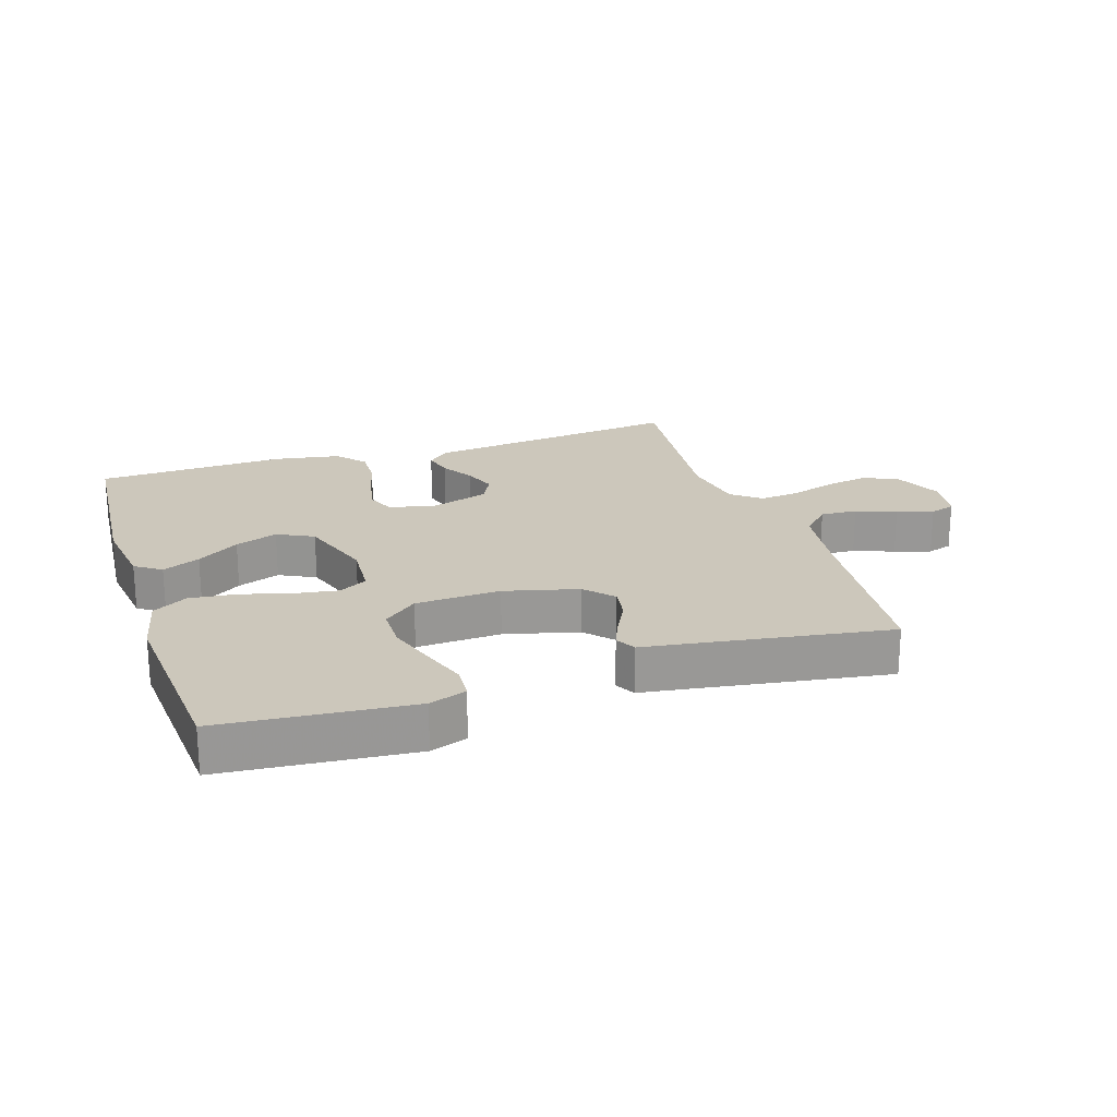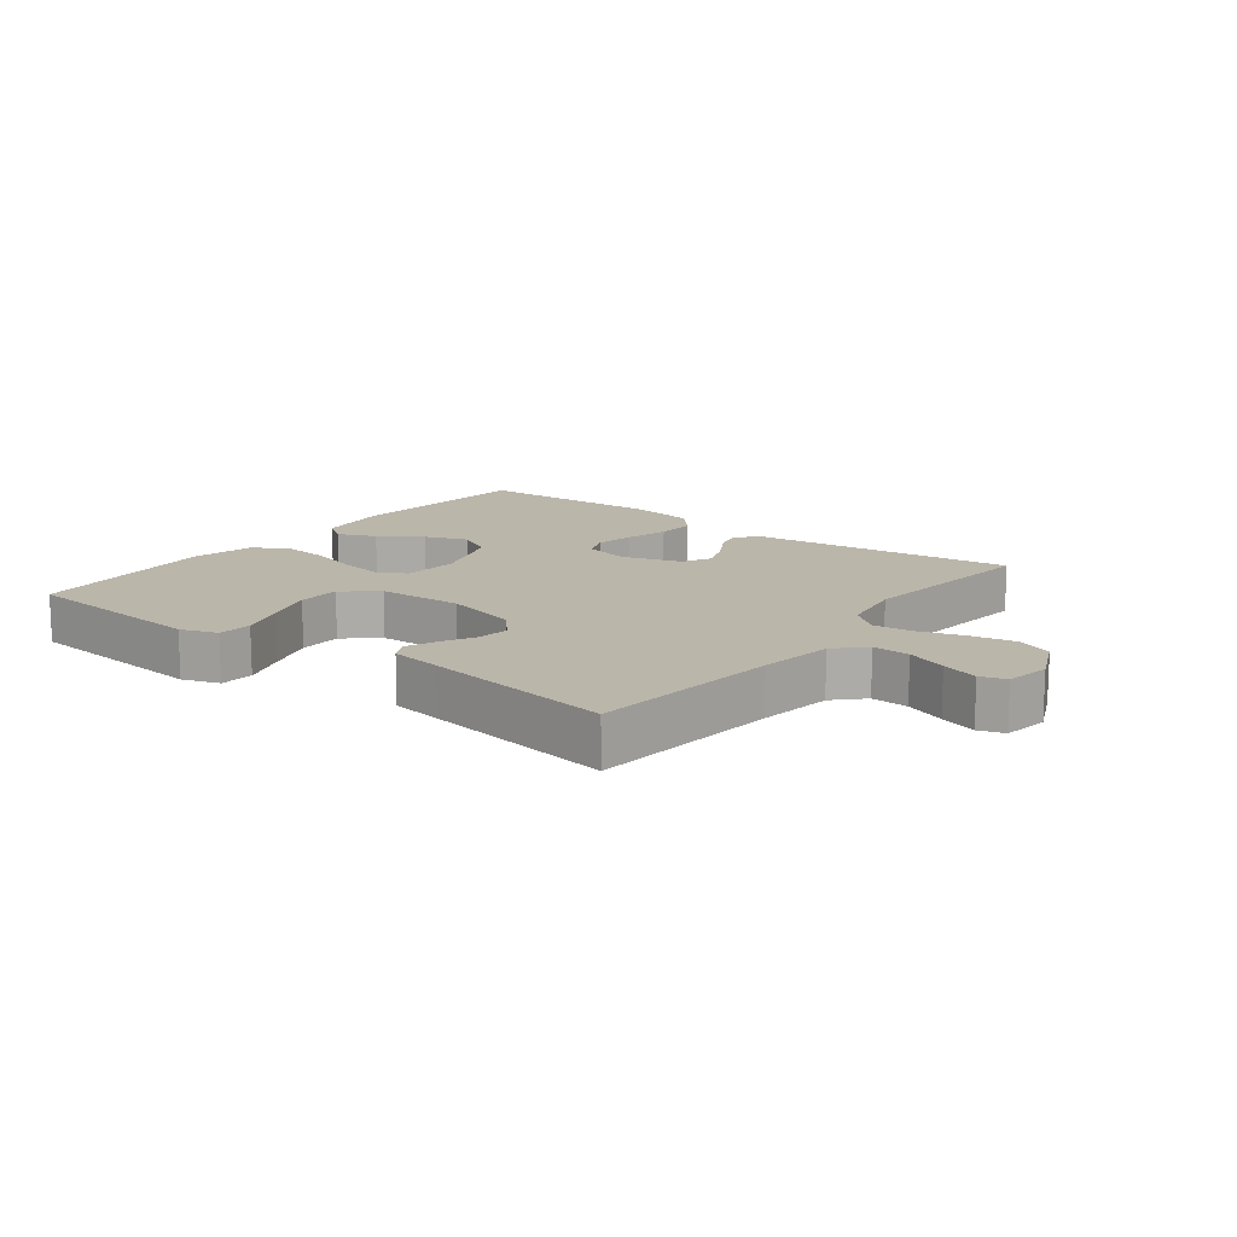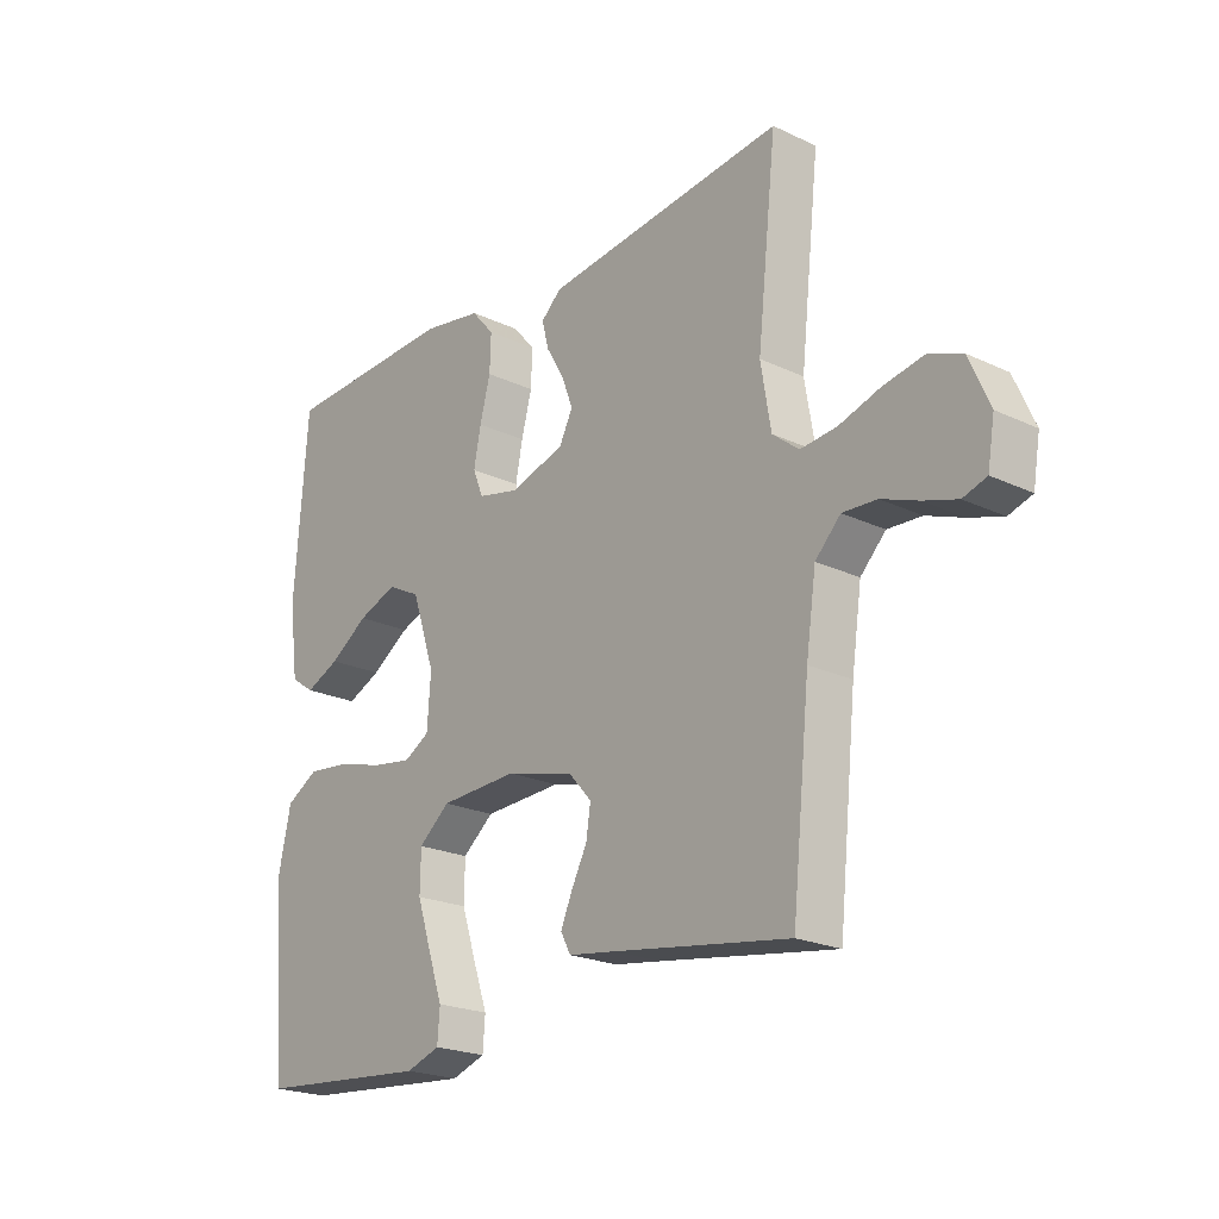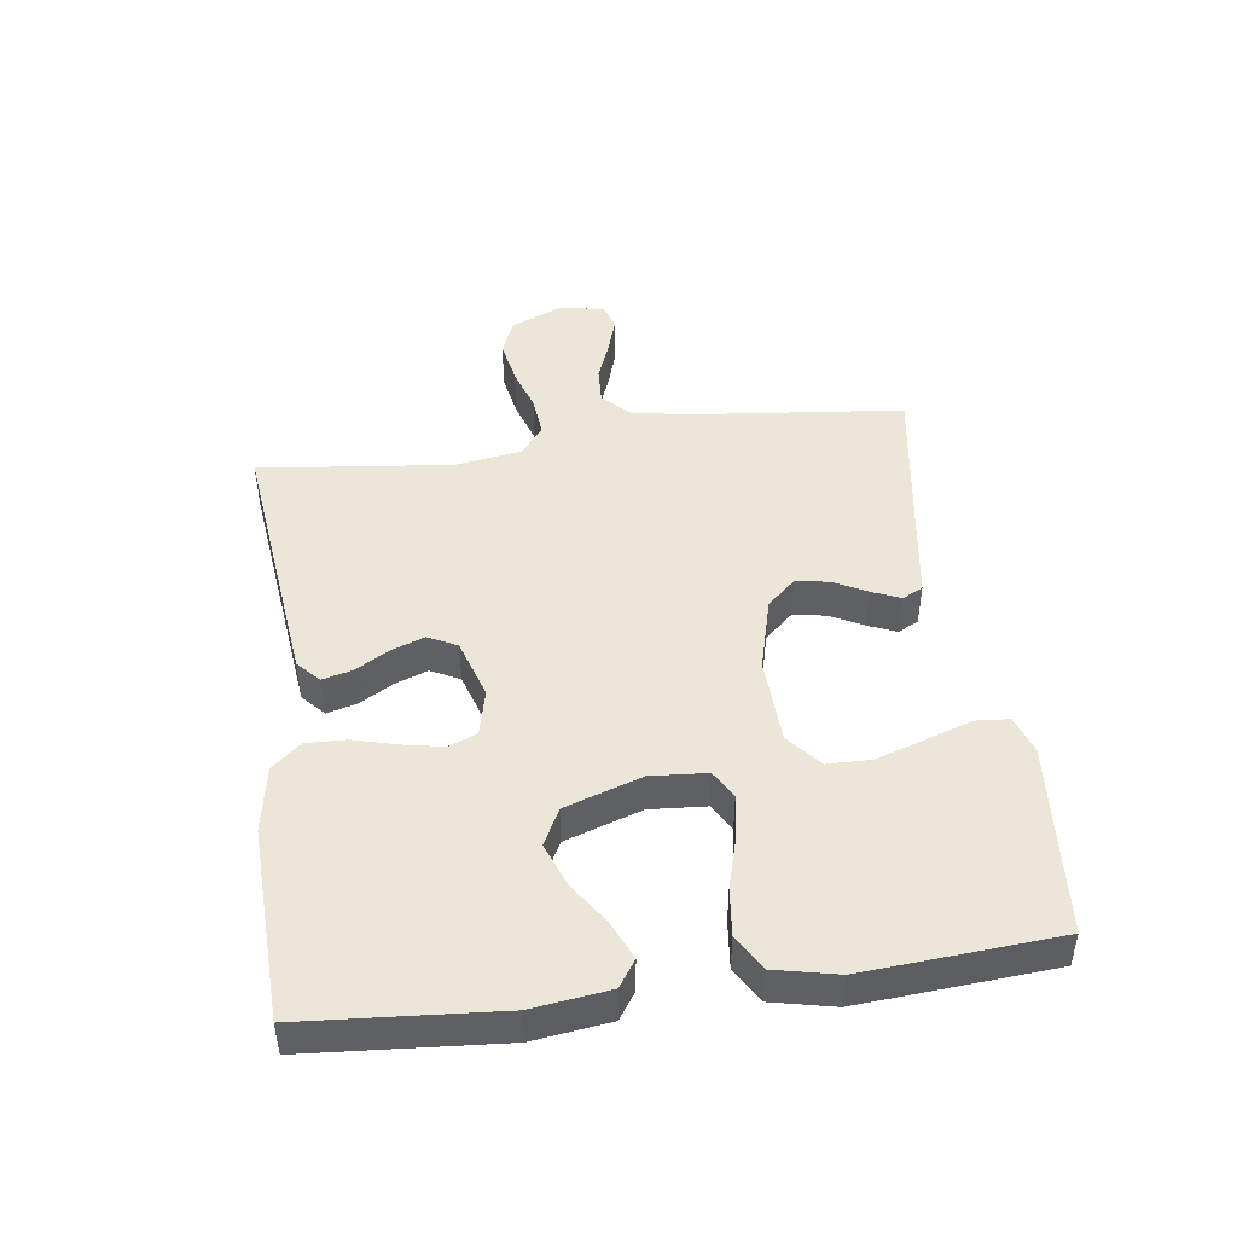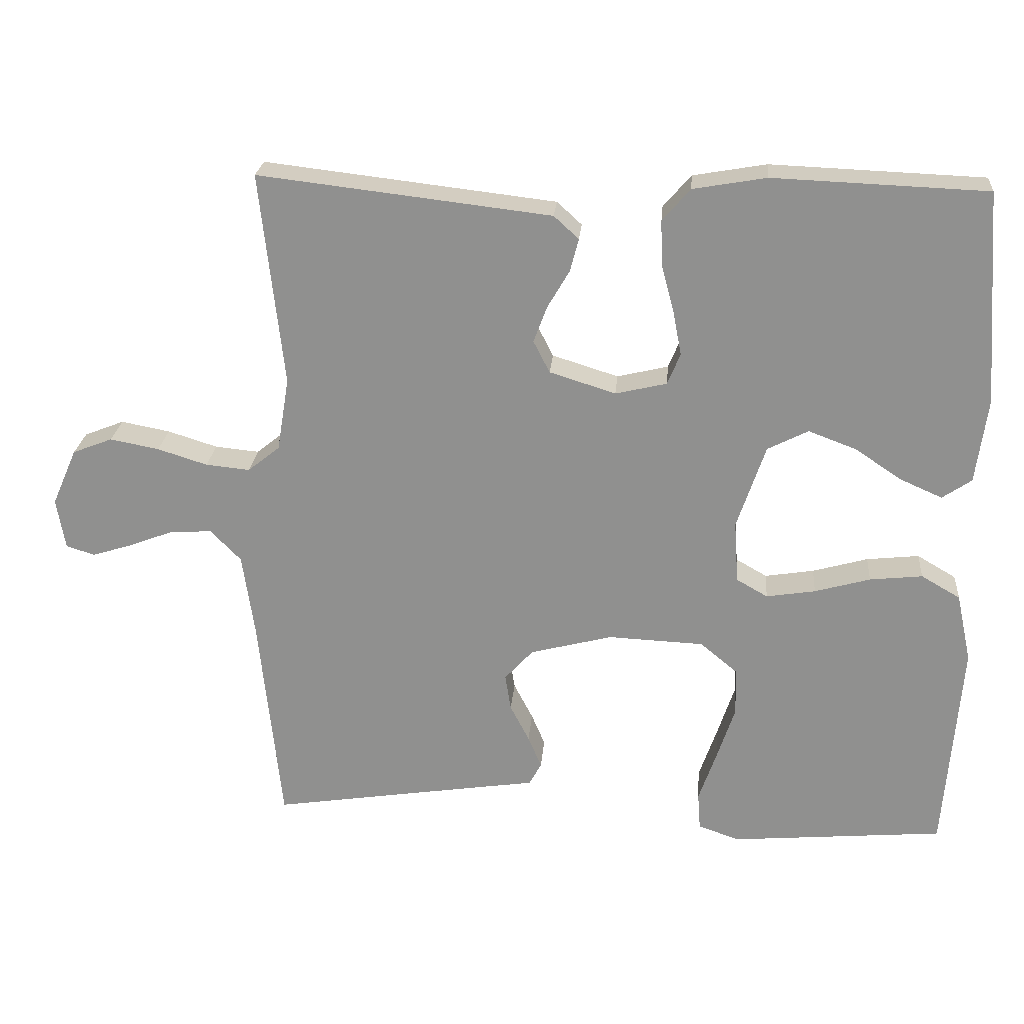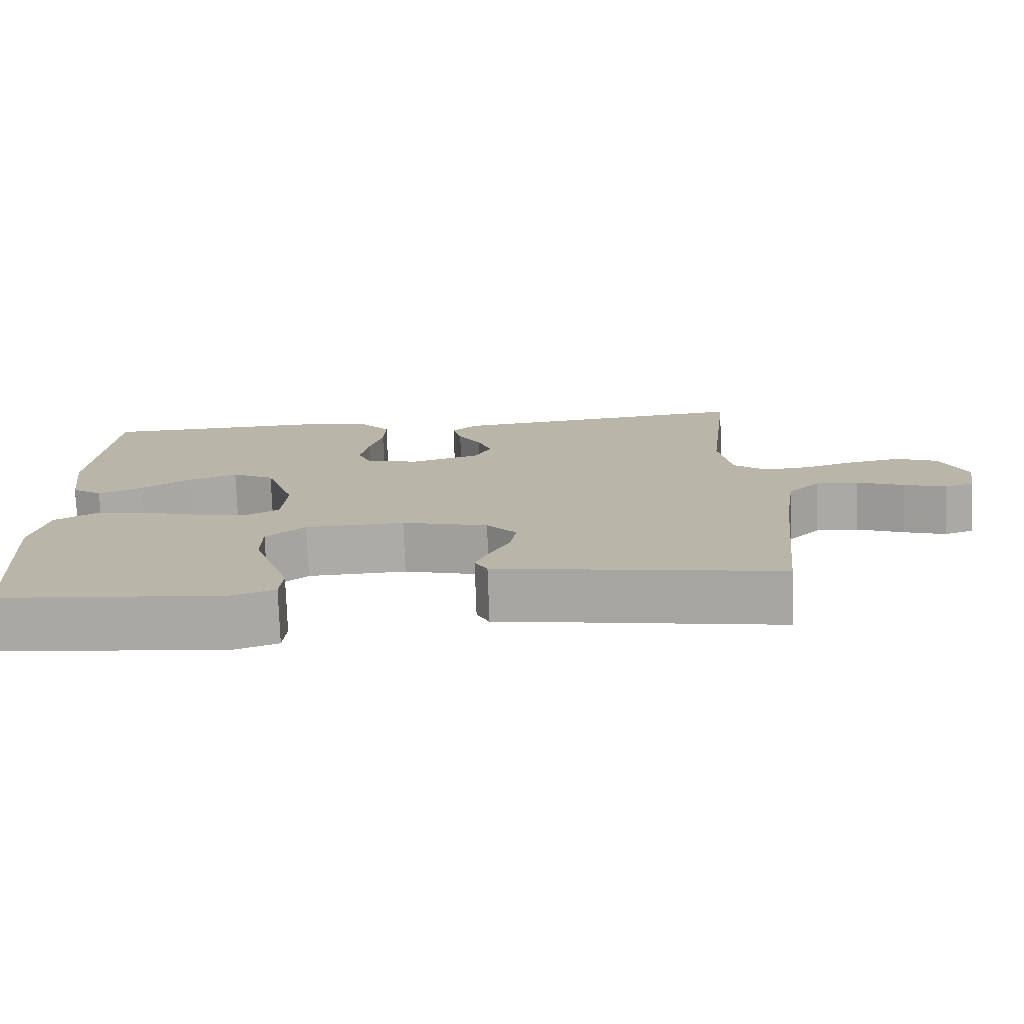
<metadata>
{"format":"obj","ext":"obj","renderer":"f3d","projection":"perspective","resolution":1024,"background":"white","views":[{"elev":21.7,"azim":161.9,"up":"+Y"},{"elev":14.0,"azim":-142.6,"up":"+Y"},{"elev":-21.9,"azim":-129.5,"up":"+Z"},{"elev":46.2,"azim":82.4,"up":"+Y"},{"elev":23.7,"azim":4.8,"up":"+Z"},{"elev":-76.0,"azim":-178.0,"up":"+Z"}]}
</metadata>
<code>
v -0.5 0.07 -0.5
v -0.531 0.07 -0.2
v -0.548 0.07 -0.083
v -0.591 0.07 -0.039
v -0.649 0.07 -0.042
v -0.712 0.07 -0.066
v -0.769 0.07 -0.084
v -0.809 0.07 -0.071
v -0.821 0.07 0
v -0.786 0.07 0.08
v -0.73 0.07 0.102
v -0.661 0.07 0.089
v -0.591 0.07 0.067
v -0.529 0.07 0.061
v -0.484 0.07 0.097
v -0.467 0.07 0.2
v -0.5 0.07 0.5
v -0.2 0.07 0.465
v -0.089 0.07 0.452
v -0.054 0.07 0.42
v -0.066 0.07 0.374
v -0.097 0.07 0.321
v -0.116 0.07 0.27
v -0.093 0.07 0.225
v 0 0.07 0.196
v 0.072 0.07 0.213
v 0.09 0.07 0.257
v 0.078 0.07 0.319
v 0.06 0.07 0.387
v 0.058 0.07 0.449
v 0.097 0.07 0.494
v 0.2 0.07 0.512
v 0.5 0.07 0.5
v 0.522 0.07 0.2
v 0.506 0.07 0.081
v 0.465 0.07 0.053
v 0.406 0.07 0.079
v 0.34 0.07 0.123
v 0.273 0.07 0.148
v 0.216 0.07 0.119
v 0.176 0.07 0
v 0.182 0.07 -0.087
v 0.226 0.07 -0.112
v 0.295 0.07 -0.101
v 0.373 0.07 -0.079
v 0.447 0.07 -0.071
v 0.502 0.07 -0.103
v 0.523 0.07 -0.2
v 0.5 0.07 -0.5
v 0.2 0.07 -0.526
v 0.142 0.07 -0.506
v 0.138 0.07 -0.453
v 0.163 0.07 -0.381
v 0.188 0.07 -0.305
v 0.187 0.07 -0.238
v 0.134 0.07 -0.194
v 0 0.07 -0.188
v -0.116 0.07 -0.218
v -0.156 0.07 -0.262
v -0.148 0.07 -0.313
v -0.121 0.07 -0.365
v -0.102 0.07 -0.41
v -0.119 0.07 -0.442
v -0.2 0.07 -0.454
v -0.5 0 -0.5
v -0.531 0 -0.2
v -0.548 0 -0.083
v -0.591 0 -0.039
v -0.649 0 -0.042
v -0.712 0 -0.066
v -0.769 0 -0.084
v -0.809 0 -0.071
v -0.821 0 0
v -0.786 0 0.08
v -0.73 0 0.102
v -0.661 0 0.089
v -0.591 0 0.067
v -0.529 0 0.061
v -0.484 0 0.097
v -0.467 0 0.2
v -0.5 0 0.5
v -0.2 0 0.465
v -0.089 0 0.452
v -0.054 0 0.42
v -0.066 0 0.374
v -0.097 0 0.321
v -0.116 0 0.27
v -0.093 0 0.225
v 0 0 0.196
v 0.072 0 0.213
v 0.09 0 0.257
v 0.078 0 0.319
v 0.06 0 0.387
v 0.058 0 0.449
v 0.097 0 0.494
v 0.2 0 0.512
v 0.5 0 0.5
v 0.522 0 0.2
v 0.506 0 0.081
v 0.465 0 0.053
v 0.406 0 0.079
v 0.34 0 0.123
v 0.273 0 0.148
v 0.216 0 0.119
v 0.176 0 0
v 0.182 0 -0.087
v 0.226 0 -0.112
v 0.295 0 -0.101
v 0.373 0 -0.079
v 0.447 0 -0.071
v 0.502 0 -0.103
v 0.523 0 -0.2
v 0.5 0 -0.5
v 0.2 0 -0.526
v 0.142 0 -0.506
v 0.138 0 -0.453
v 0.163 0 -0.381
v 0.188 0 -0.305
v 0.187 0 -0.238
v 0.134 0 -0.194
v 0 0 -0.188
v -0.116 0 -0.218
v -0.156 0 -0.262
v -0.148 0 -0.313
v -0.121 0 -0.365
v -0.102 0 -0.41
v -0.119 0 -0.442
v -0.2 0 -0.454
f 61 62 63 64
f 60 61 64 1
f 59 60 1 2
f 58 59 2 3
f 57 58 3 4
f 56 57 4
f 50 51 52 53
f 50 53 54
f 49 50 54 55
f 47 48 49 55
f 44 45 46 47
f 43 44 47 55
f 35 36 37 38
f 35 38 39
f 34 35 39
f 33 34 39
f 32 33 39 40
f 28 29 30 31
f 27 28 31 32
f 26 27 32 40
f 19 20 21 22
f 19 22 23
f 16 17 18 19
f 15 16 19 23
f 14 15 23 24
f 10 11 12 13
f 10 13 14
f 9 10 14
f 8 9 14
f 5 6 7 8
f 5 8 14 24
f 42 43 55 56
f 41 42 56 4
f 25 26 40 41
f 25 41 4
f 4 5 24 25
f 128 127 126 125
f 65 128 125 124
f 66 65 124 123
f 67 66 123 122
f 68 67 122 121
f 68 121 120
f 117 116 115 114
f 118 117 114
f 119 118 114 113
f 119 113 112 111
f 111 110 109 108
f 119 111 108 107
f 102 101 100 99
f 103 102 99
f 103 99 98
f 103 98 97
f 104 103 97 96
f 95 94 93 92
f 96 95 92 91
f 104 96 91 90
f 86 85 84 83
f 87 86 83
f 83 82 81 80
f 87 83 80 79
f 88 87 79 78
f 77 76 75 74
f 78 77 74
f 78 74 73
f 78 73 72
f 72 71 70 69
f 88 78 72 69
f 120 119 107 106
f 68 120 106 105
f 105 104 90 89
f 68 105 89
f 89 88 69 68
f 1 65 66 2
f 2 66 67 3
f 3 67 68 4
f 4 68 69 5
f 5 69 70 6
f 6 70 71 7
f 7 71 72 8
f 8 72 73 9
f 9 73 74 10
f 10 74 75 11
f 11 75 76 12
f 12 76 77 13
f 13 77 78 14
f 14 78 79 15
f 15 79 80 16
f 16 80 81 17
f 17 81 82 18
f 18 82 83 19
f 19 83 84 20
f 20 84 85 21
f 21 85 86 22
f 22 86 87 23
f 23 87 88 24
f 24 88 89 25
f 25 89 90 26
f 26 90 91 27
f 27 91 92 28
f 28 92 93 29
f 29 93 94 30
f 30 94 95 31
f 31 95 96 32
f 32 96 97 33
f 33 97 98 34
f 34 98 99 35
f 35 99 100 36
f 36 100 101 37
f 37 101 102 38
f 38 102 103 39
f 39 103 104 40
f 40 104 105 41
f 41 105 106 42
f 42 106 107 43
f 43 107 108 44
f 44 108 109 45
f 45 109 110 46
f 46 110 111 47
f 47 111 112 48
f 48 112 113 49
f 49 113 114 50
f 50 114 115 51
f 51 115 116 52
f 52 116 117 53
f 53 117 118 54
f 54 118 119 55
f 55 119 120 56
f 56 120 121 57
f 57 121 122 58
f 58 122 123 59
f 59 123 124 60
f 60 124 125 61
f 61 125 126 62
f 62 126 127 63
f 63 127 128 64
f 64 128 65 1

</code>
